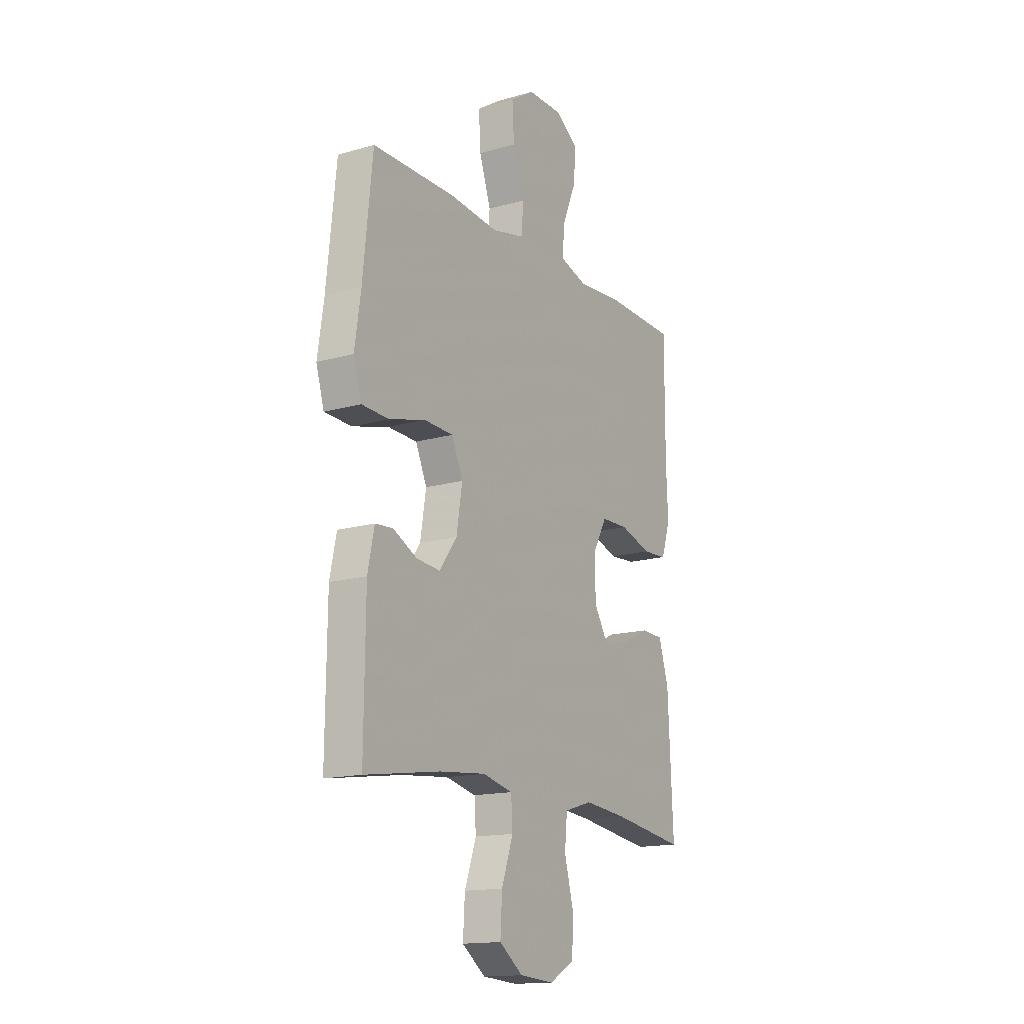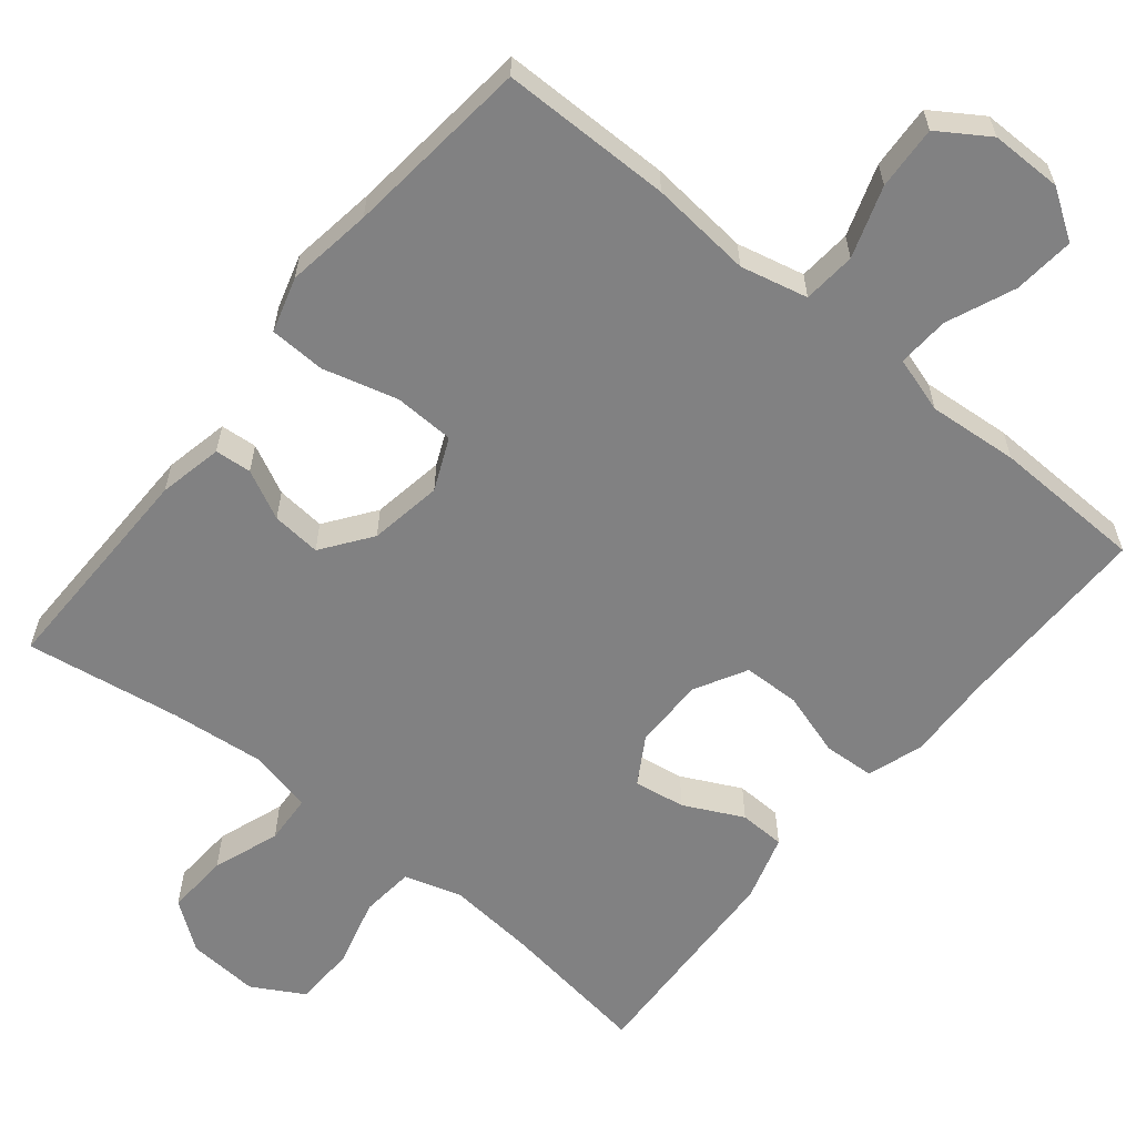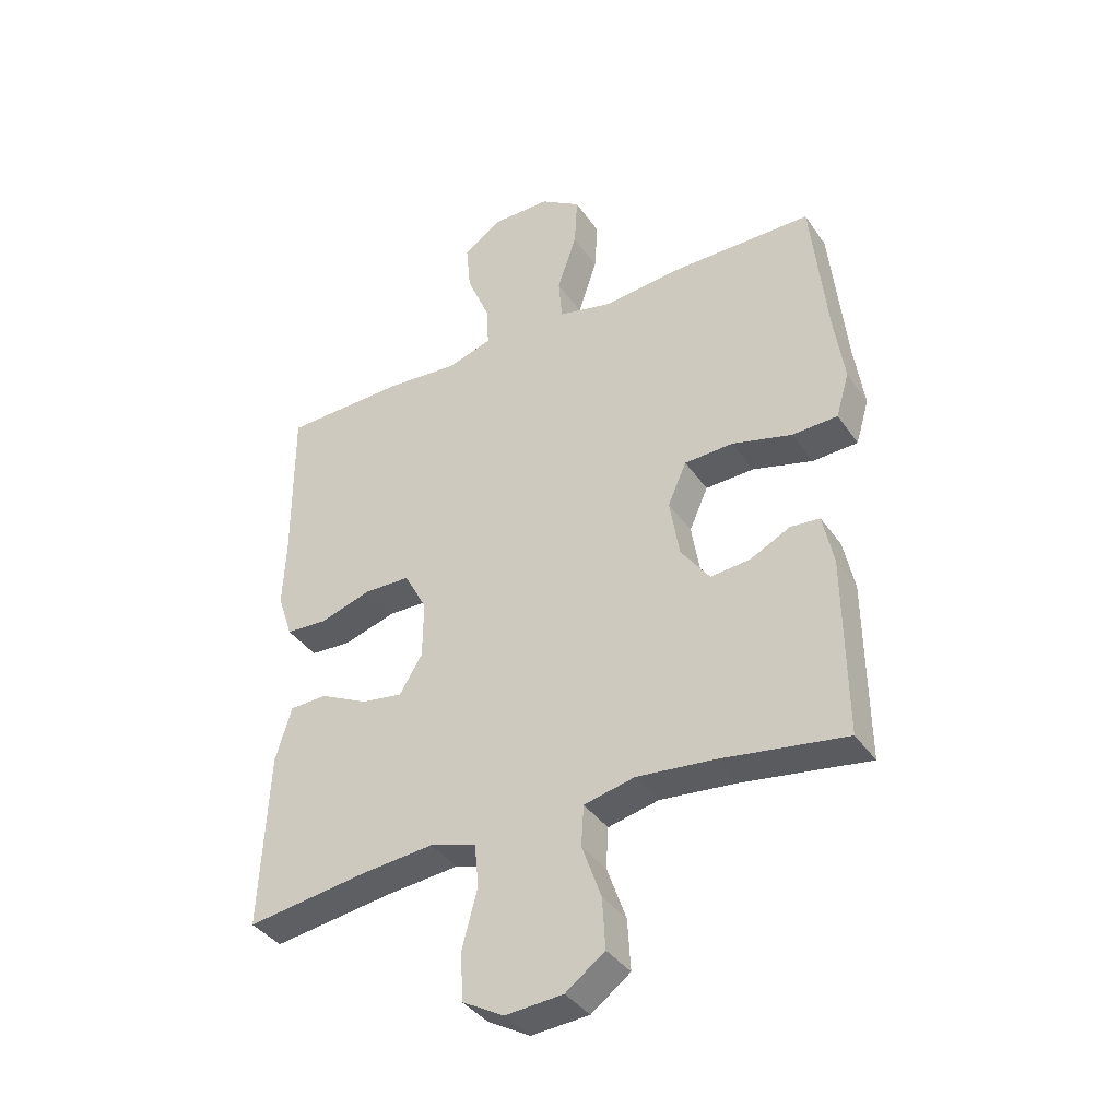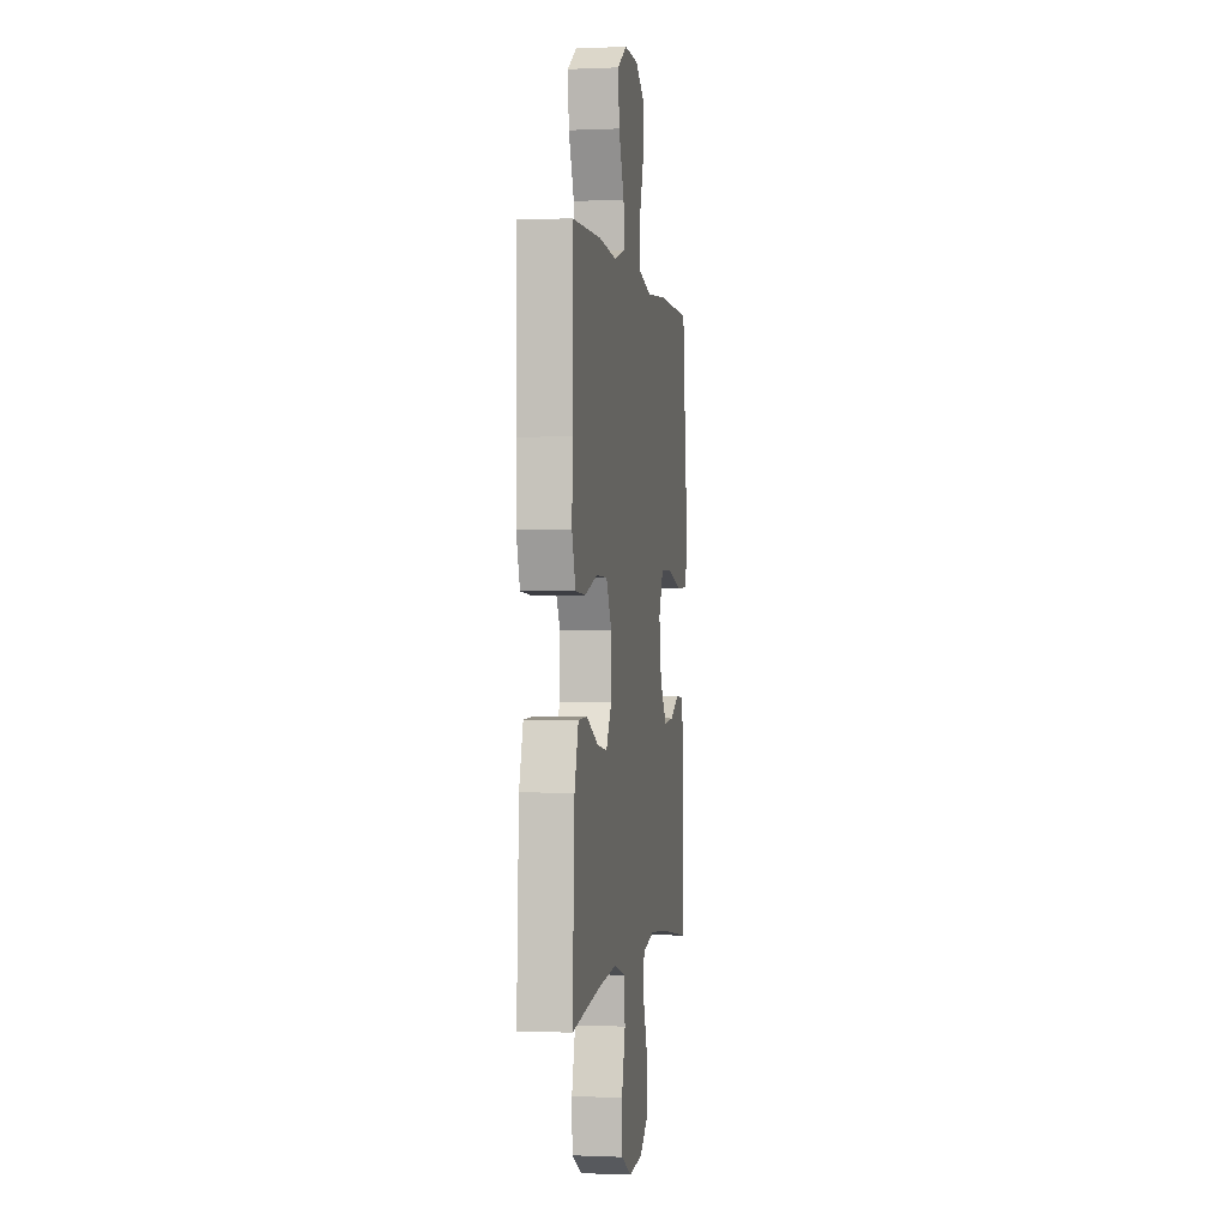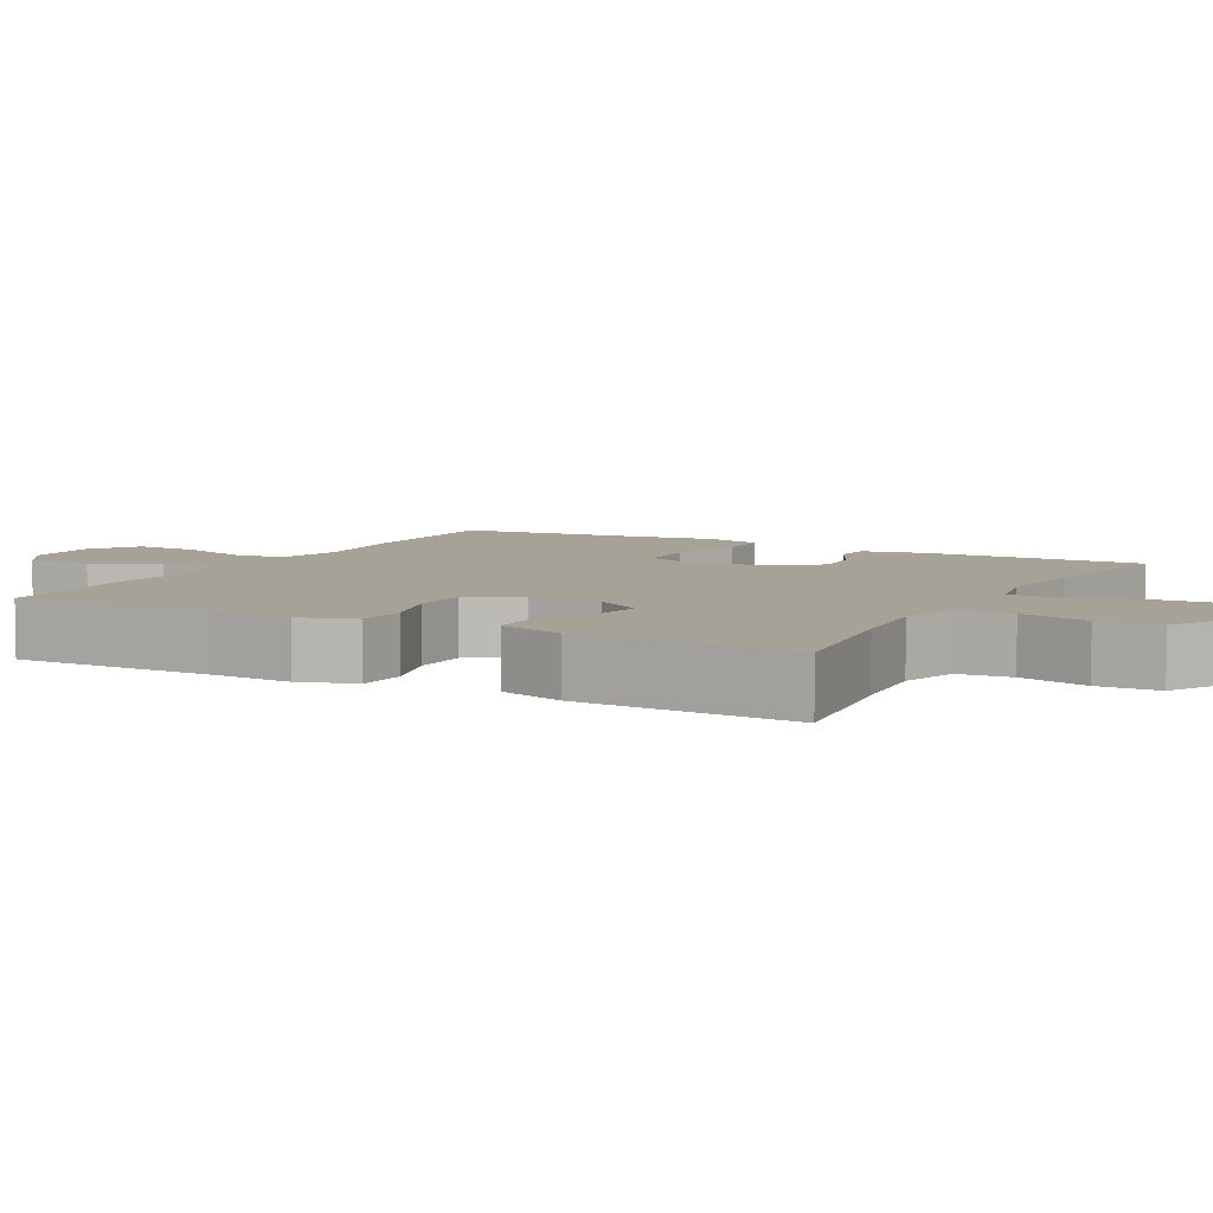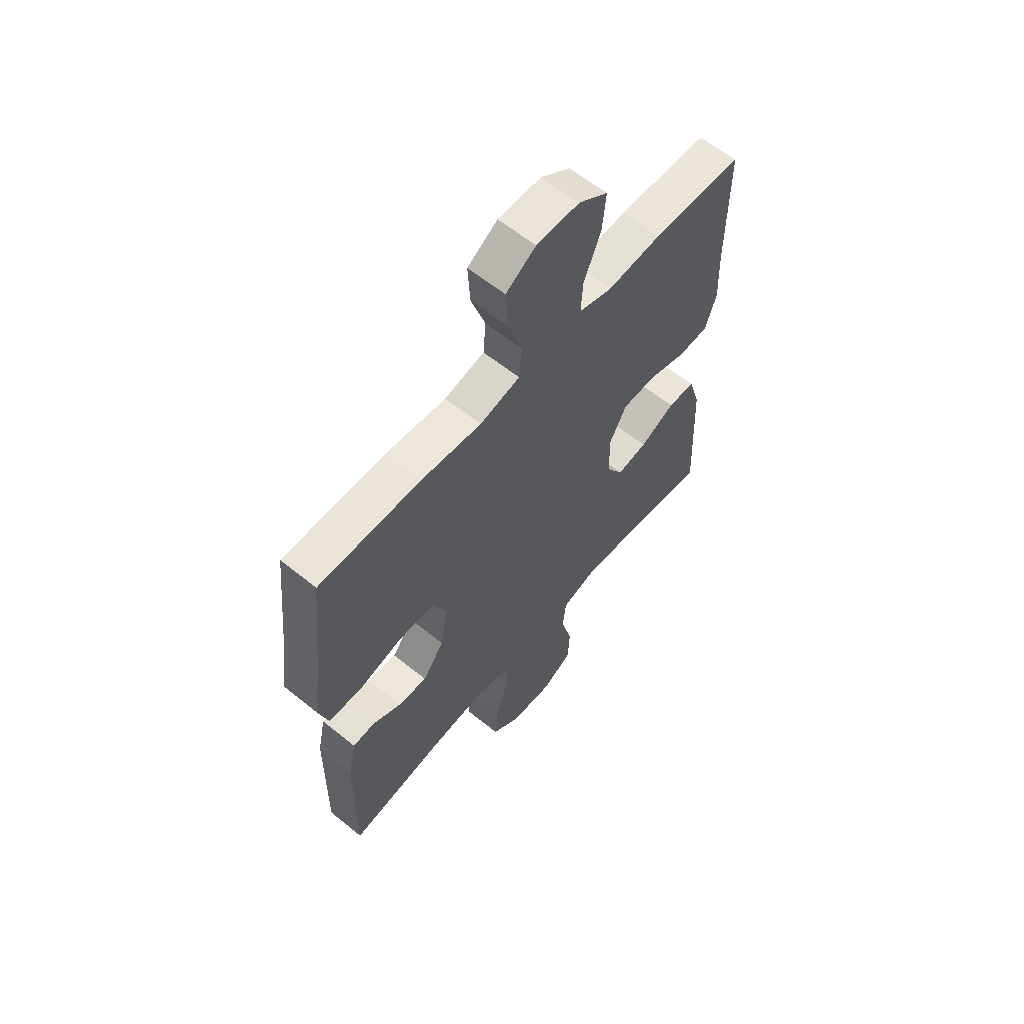
<metadata>
{"format":"obj","ext":"obj","renderer":"f3d","projection":"perspective","resolution":1024,"background":"white","views":[{"elev":-15.6,"azim":-58.9,"up":"+Z"},{"elev":-60.5,"azim":-39.2,"up":"+Y"},{"elev":-38.2,"azim":-149.2,"up":"+Z"},{"elev":-0.3,"azim":99.4,"up":"+Z"},{"elev":6.5,"azim":118.7,"up":"+Y"},{"elev":60.9,"azim":-50.4,"up":"+Z"}]}
</metadata>
<code>
v 0.5 0.07 0.5
v 0.499 0.07 0.232
v 0.504 0.07 0.117
v 0.479 0.07 0.042
v 0.411 0.07 0.038
v 0.324 0.07 0.065
v 0.248 0.07 0.063
v 0.21 0.07 -0.007
v 0.211 0.07 -0.103
v 0.249 0.07 -0.166
v 0.318 0.07 -0.155
v 0.397 0.07 -0.116
v 0.459 0.07 -0.118
v 0.486 0.07 -0.207
v 0.5 0.07 -0.5
v 0.297 0.07 -0.471
v 0.179 0.07 -0.46
v 0.102 0.07 -0.483
v 0.095 0.07 -0.555
v 0.12 0.07 -0.649
v 0.117 0.07 -0.731
v 0.048 0.07 -0.77
v -0.048 0.07 -0.763
v -0.113 0.07 -0.715
v -0.108 0.07 -0.631
v -0.076 0.07 -0.541
v -0.08 0.07 -0.474
v -0.164 0.07 -0.455
v -0.292 0.07 -0.468
v -0.5 0.07 -0.5
v -0.497 0.07 -0.202
v -0.479 0.07 -0.116
v -0.43 0.07 -0.112
v -0.364 0.07 -0.145
v -0.298 0.07 -0.151
v -0.25 0.07 -0.085
v -0.234 0.07 0.013
v -0.265 0.07 0.083
v -0.346 0.07 0.086
v -0.446 0.07 0.059
v -0.521 0.07 0.062
v -0.543 0.07 0.136
v -0.526 0.07 0.251
v -0.5 0.07 0.5
v -0.271 0.07 0.501
v -0.135 0.07 0.488
v -0.045 0.07 0.509
v -0.039 0.07 0.58
v -0.071 0.07 0.675
v -0.076 0.07 0.76
v -0.009 0.07 0.804
v 0.087 0.07 0.804
v 0.152 0.07 0.761
v 0.144 0.07 0.679
v 0.106 0.07 0.588
v 0.102 0.07 0.519
v 0.177 0.07 0.496
v 0.298 0.07 0.506
v 0.5 0 0.5
v 0.499 0 0.232
v 0.504 0 0.117
v 0.479 0 0.042
v 0.411 0 0.038
v 0.324 0 0.065
v 0.248 0 0.063
v 0.21 0 -0.007
v 0.211 0 -0.103
v 0.249 0 -0.166
v 0.318 0 -0.155
v 0.397 0 -0.116
v 0.459 0 -0.118
v 0.486 0 -0.207
v 0.5 0 -0.5
v 0.297 0 -0.471
v 0.179 0 -0.46
v 0.102 0 -0.483
v 0.095 0 -0.555
v 0.12 0 -0.649
v 0.117 0 -0.731
v 0.048 0 -0.77
v -0.048 0 -0.763
v -0.113 0 -0.715
v -0.108 0 -0.631
v -0.076 0 -0.541
v -0.08 0 -0.474
v -0.164 0 -0.455
v -0.292 0 -0.468
v -0.5 0 -0.5
v -0.497 0 -0.202
v -0.479 0 -0.116
v -0.43 0 -0.112
v -0.364 0 -0.145
v -0.298 0 -0.151
v -0.25 0 -0.085
v -0.234 0 0.013
v -0.265 0 0.083
v -0.346 0 0.086
v -0.446 0 0.059
v -0.521 0 0.062
v -0.543 0 0.136
v -0.526 0 0.251
v -0.5 0 0.5
v -0.271 0 0.501
v -0.135 0 0.488
v -0.045 0 0.509
v -0.039 0 0.58
v -0.071 0 0.675
v -0.076 0 0.76
v -0.009 0 0.804
v 0.087 0 0.804
v 0.152 0 0.761
v 0.144 0 0.679
v 0.106 0 0.588
v 0.102 0 0.519
v 0.177 0 0.496
v 0.298 0 0.506
f 57 58 1 2
f 56 57 2 3
f 52 53 54 55
f 52 55 56
f 51 52 56
f 48 49 50 51
f 47 48 51 56
f 46 47 56 3
f 43 44 45 46
f 39 40 41 42
f 38 39 42 43
f 31 32 33 34
f 29 30 31 34
f 28 29 34 35
f 27 28 35 36
f 23 24 25 26
f 23 26 27
f 22 23 27
f 19 20 21 22
f 18 19 22 27
f 17 18 27 36
f 13 14 15 16
f 11 12 13 16
f 10 11 16 17
f 9 10 17 36
f 3 4 5 6
f 3 6 7
f 38 43 46 3
f 8 9 36 37
f 7 8 37 38
f 3 7 38
f 60 59 116 115
f 61 60 115 114
f 113 112 111 110
f 114 113 110
f 114 110 109
f 109 108 107 106
f 114 109 106 105
f 61 114 105 104
f 104 103 102 101
f 100 99 98 97
f 101 100 97 96
f 92 91 90 89
f 92 89 88 87
f 93 92 87 86
f 94 93 86 85
f 84 83 82 81
f 85 84 81
f 85 81 80
f 80 79 78 77
f 85 80 77 76
f 94 85 76 75
f 74 73 72 71
f 74 71 70 69
f 75 74 69 68
f 94 75 68 67
f 64 63 62 61
f 65 64 61
f 61 104 101 96
f 95 94 67 66
f 96 95 66 65
f 96 65 61
f 1 59 60 2
f 2 60 61 3
f 3 61 62 4
f 4 62 63 5
f 5 63 64 6
f 6 64 65 7
f 7 65 66 8
f 8 66 67 9
f 9 67 68 10
f 10 68 69 11
f 11 69 70 12
f 12 70 71 13
f 13 71 72 14
f 14 72 73 15
f 15 73 74 16
f 16 74 75 17
f 17 75 76 18
f 18 76 77 19
f 19 77 78 20
f 20 78 79 21
f 21 79 80 22
f 22 80 81 23
f 23 81 82 24
f 24 82 83 25
f 25 83 84 26
f 26 84 85 27
f 27 85 86 28
f 28 86 87 29
f 29 87 88 30
f 30 88 89 31
f 31 89 90 32
f 32 90 91 33
f 33 91 92 34
f 34 92 93 35
f 35 93 94 36
f 36 94 95 37
f 37 95 96 38
f 38 96 97 39
f 39 97 98 40
f 40 98 99 41
f 41 99 100 42
f 42 100 101 43
f 43 101 102 44
f 44 102 103 45
f 45 103 104 46
f 46 104 105 47
f 47 105 106 48
f 48 106 107 49
f 49 107 108 50
f 50 108 109 51
f 51 109 110 52
f 52 110 111 53
f 53 111 112 54
f 54 112 113 55
f 55 113 114 56
f 56 114 115 57
f 57 115 116 58
f 58 116 59 1

</code>
